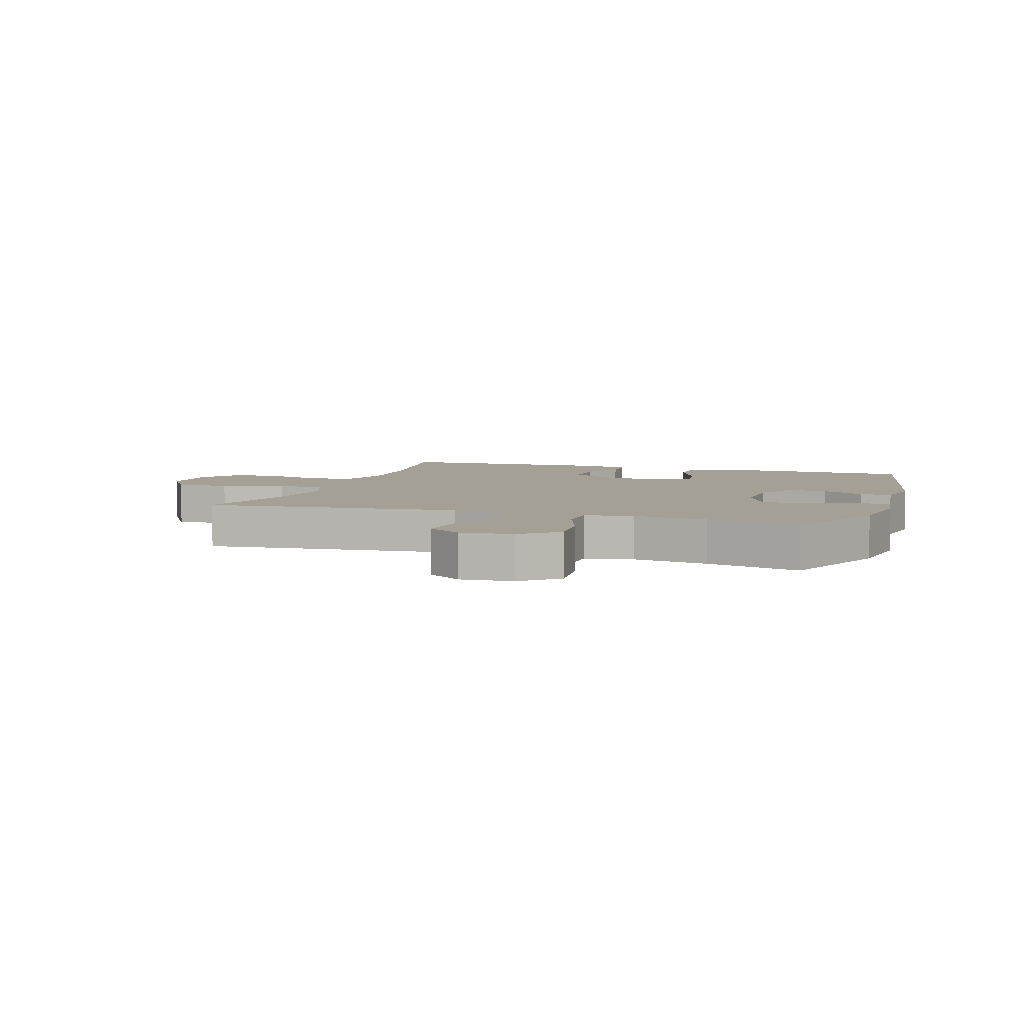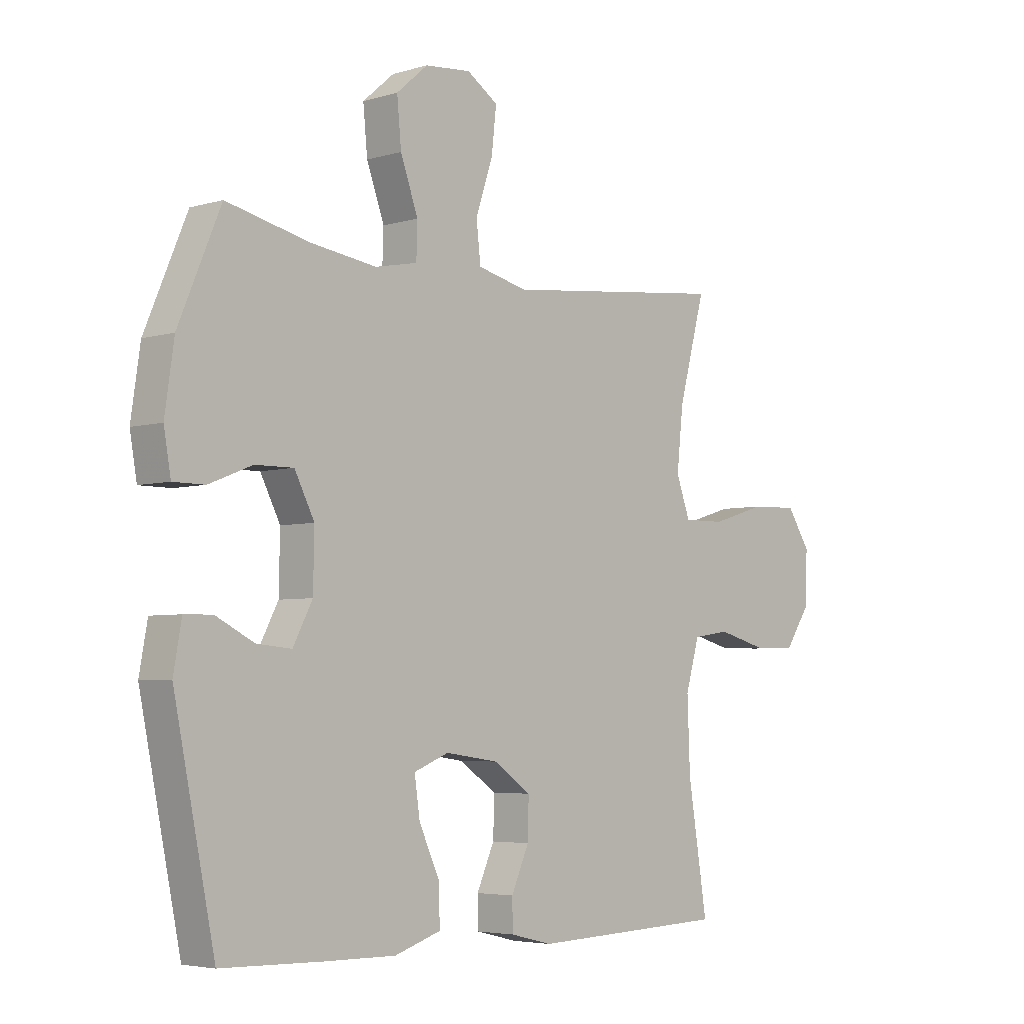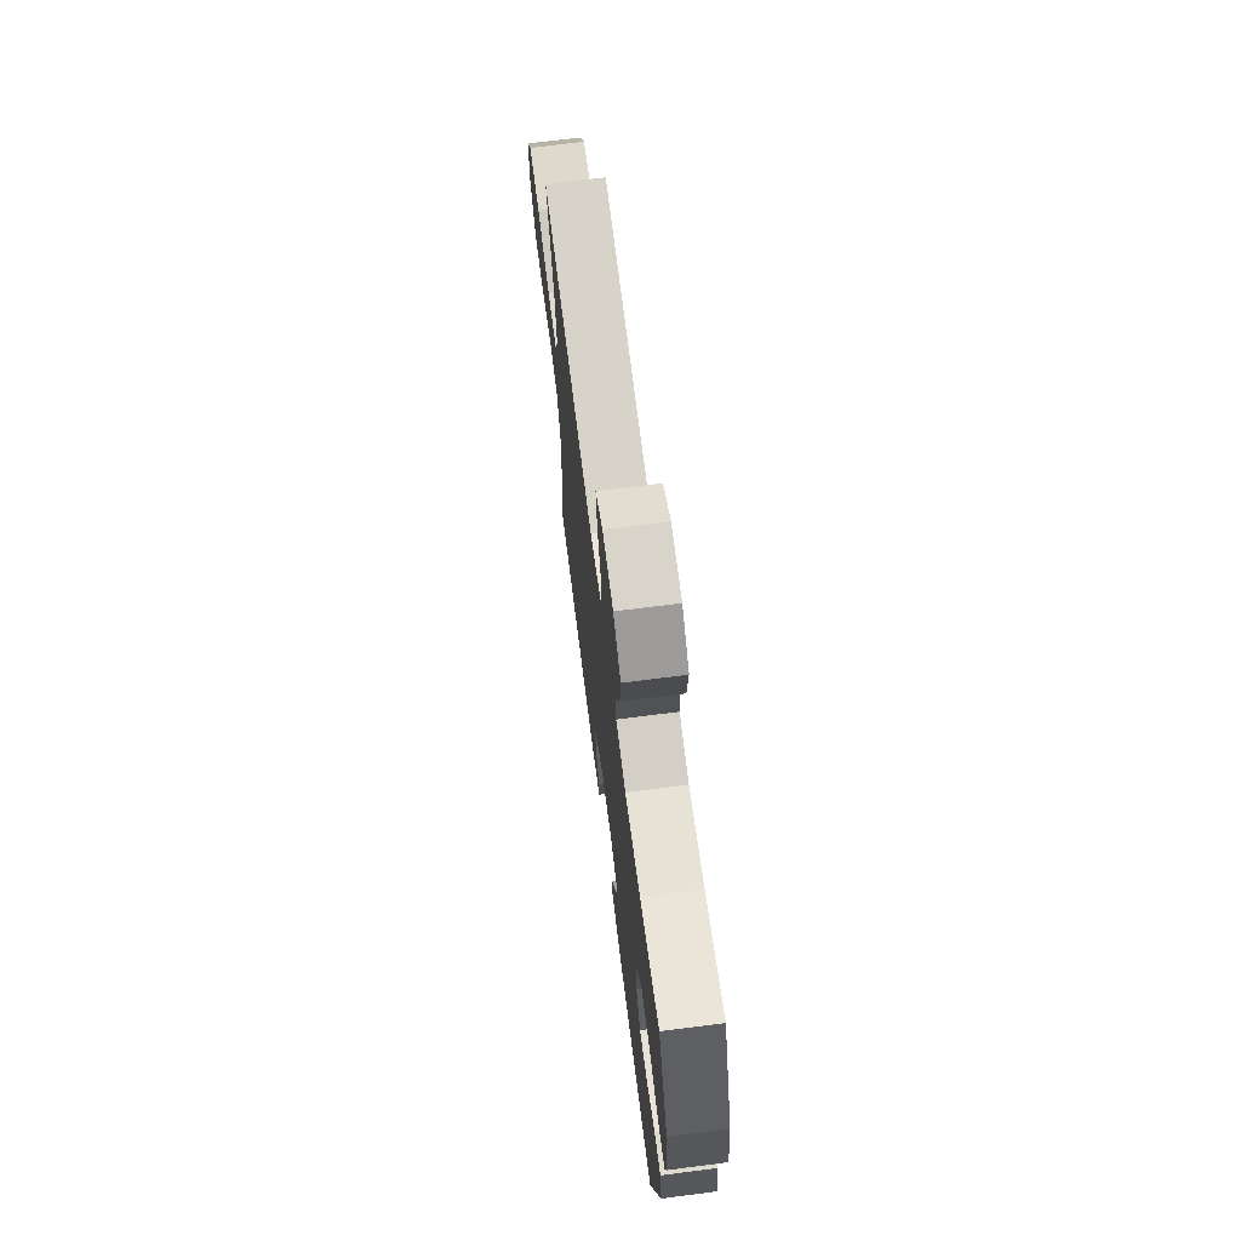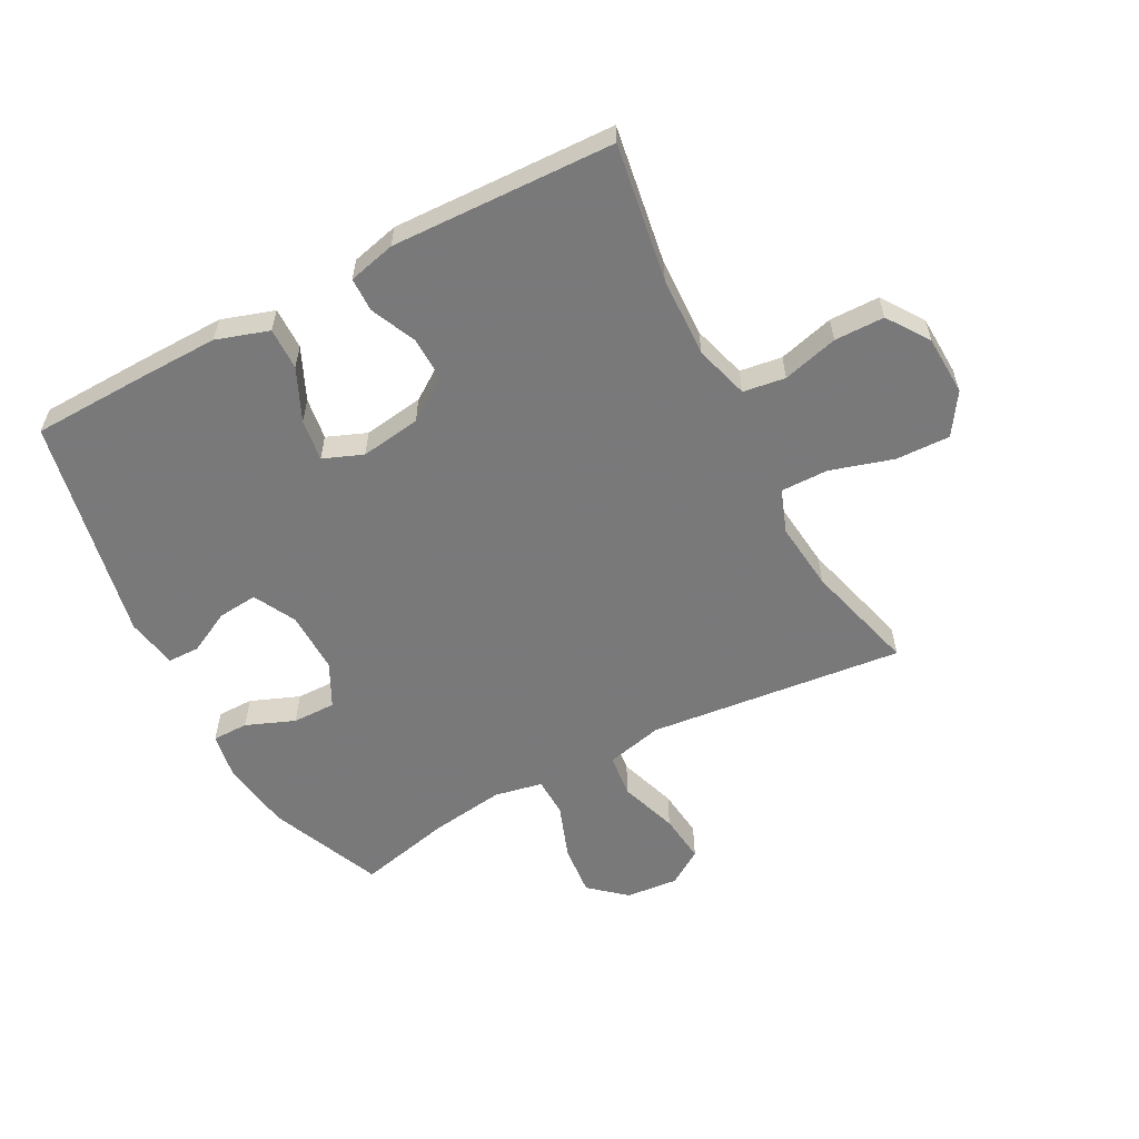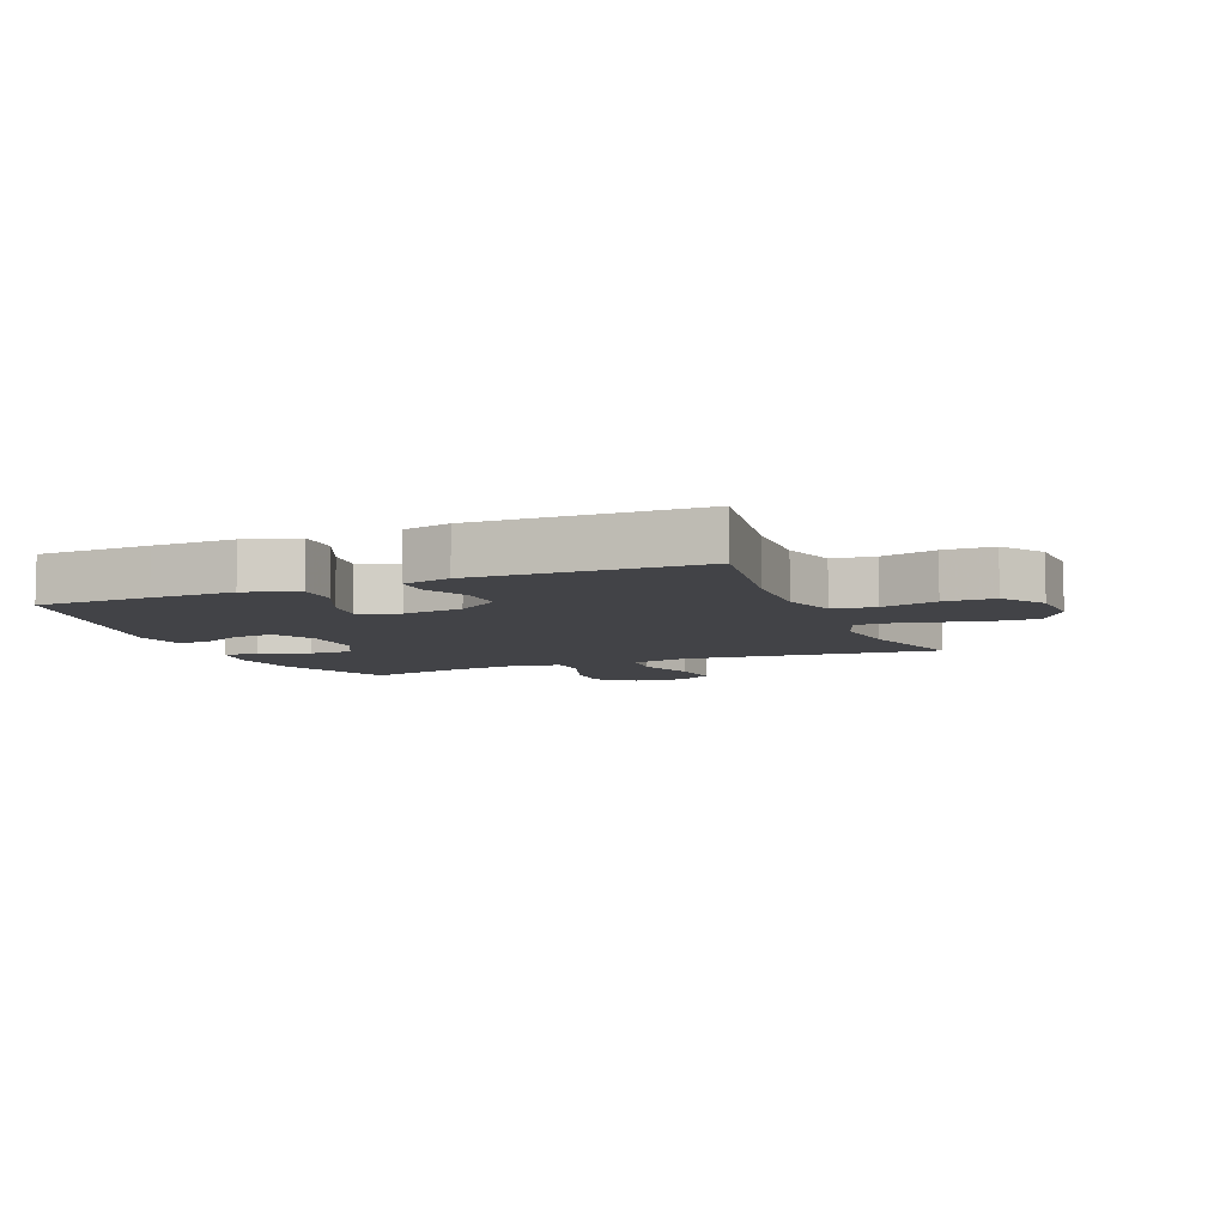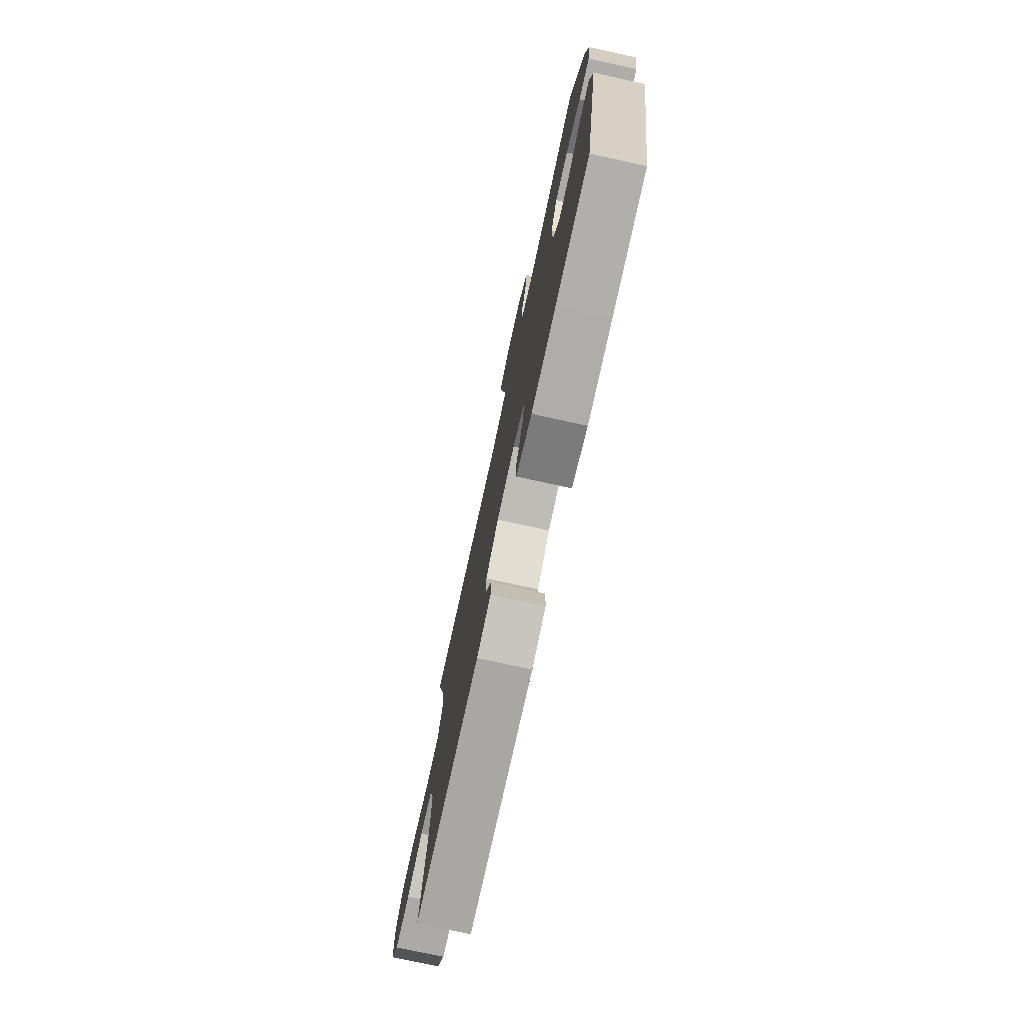
<metadata>
{"format":"obj","ext":"obj","renderer":"f3d","projection":"perspective","resolution":1024,"background":"white","views":[{"elev":5.8,"azim":18.5,"up":"+Y"},{"elev":-4.6,"azim":133.3,"up":"+Z"},{"elev":70.1,"azim":82.7,"up":"+Z"},{"elev":-57.8,"azim":-152.0,"up":"+Y"},{"elev":-7.4,"azim":-157.6,"up":"+Y"},{"elev":-76.6,"azim":77.7,"up":"+Z"}]}
</metadata>
<code>
v 0.5 0.07 0.5
v 0.578 0.07 0.315
v 0.595 0.07 0.197
v 0.582 0.07 0.122
v 0.523 0.07 0.122
v 0.443 0.07 0.154
v 0.372 0.07 0.155
v 0.335 0.07 0.083
v 0.337 0.07 -0.019
v 0.373 0.07 -0.088
v 0.438 0.07 -0.082
v 0.509 0.07 -0.046
v 0.561 0.07 -0.047
v 0.576 0.07 -0.131
v 0.5 0.07 -0.5
v 0.314 0.07 -0.505
v 0.18 0.07 -0.507
v 0.094 0.07 -0.479
v 0.095 0.07 -0.41
v 0.134 0.07 -0.325
v 0.144 0.07 -0.256
v 0.079 0.07 -0.23
v -0.02 0.07 -0.244
v -0.09 0.07 -0.292
v -0.088 0.07 -0.364
v -0.055 0.07 -0.438
v -0.056 0.07 -0.494
v -0.134 0.07 -0.513
v -0.5 0.07 -0.5
v -0.464 0.07 -0.275
v -0.459 0.07 -0.143
v -0.485 0.07 -0.054
v -0.554 0.07 -0.044
v -0.645 0.07 -0.068
v -0.727 0.07 -0.067
v -0.774 0.07 0.002
v -0.778 0.07 0.1
v -0.734 0.07 0.167
v -0.645 0.07 0.164
v -0.542 0.07 0.133
v -0.464 0.07 0.132
v -0.438 0.07 0.203
v -0.45 0.07 0.316
v -0.5 0.07 0.5
v -0.218 0.07 0.469
v -0.08 0.07 0.454
v 0.013 0.07 0.476
v 0.021 0.07 0.547
v -0.011 0.07 0.643
v -0.02 0.07 0.724
v 0.038 0.07 0.762
v 0.124 0.07 0.754
v 0.183 0.07 0.703
v 0.175 0.07 0.619
v 0.142 0.07 0.528
v 0.144 0.07 0.464
v 0.223 0.07 0.448
v 0.346 0.07 0.465
v 0.5 0 0.5
v 0.578 0 0.315
v 0.595 0 0.197
v 0.582 0 0.122
v 0.523 0 0.122
v 0.443 0 0.154
v 0.372 0 0.155
v 0.335 0 0.083
v 0.337 0 -0.019
v 0.373 0 -0.088
v 0.438 0 -0.082
v 0.509 0 -0.046
v 0.561 0 -0.047
v 0.576 0 -0.131
v 0.5 0 -0.5
v 0.314 0 -0.505
v 0.18 0 -0.507
v 0.094 0 -0.479
v 0.095 0 -0.41
v 0.134 0 -0.325
v 0.144 0 -0.256
v 0.079 0 -0.23
v -0.02 0 -0.244
v -0.09 0 -0.292
v -0.088 0 -0.364
v -0.055 0 -0.438
v -0.056 0 -0.494
v -0.134 0 -0.513
v -0.5 0 -0.5
v -0.464 0 -0.275
v -0.459 0 -0.143
v -0.485 0 -0.054
v -0.554 0 -0.044
v -0.645 0 -0.068
v -0.727 0 -0.067
v -0.774 0 0.002
v -0.778 0 0.1
v -0.734 0 0.167
v -0.645 0 0.164
v -0.542 0 0.133
v -0.464 0 0.132
v -0.438 0 0.203
v -0.45 0 0.316
v -0.5 0 0.5
v -0.218 0 0.469
v -0.08 0 0.454
v 0.013 0 0.476
v 0.021 0 0.547
v -0.011 0 0.643
v -0.02 0 0.724
v 0.038 0 0.762
v 0.124 0 0.754
v 0.183 0 0.703
v 0.175 0 0.619
v 0.142 0 0.528
v 0.144 0 0.464
v 0.223 0 0.448
v 0.346 0 0.465
f 53 54 55
f 52 53 55
f 51 52 55
f 50 51 55
f 49 50 55
f 48 49 55
f 47 48 55 56
f 46 47 56 57
f 43 44 45
f 42 43 45 46
f 41 42 46 57
f 38 39 40
f 37 38 40
f 36 37 40
f 35 36 40
f 34 35 40
f 33 34 40
f 32 33 40 41
f 41 57 58
f 32 41 58
f 31 32 58
f 28 29 30
f 27 28 30
f 26 27 30
f 25 26 30
f 24 25 30 31
f 18 19 20
f 17 18 20
f 16 17 20
f 15 16 20
f 14 15 20
f 13 14 20
f 12 13 20
f 11 12 20
f 10 11 20 21
f 9 10 21 22
f 4 5 6
f 3 4 6
f 2 3 6
f 1 2 6
f 58 1 6
f 58 6 7
f 58 7 8
f 31 58 8
f 24 31 8
f 23 24 8
f 8 9 22 23
f 113 112 111
f 113 111 110
f 113 110 109
f 113 109 108
f 113 108 107
f 113 107 106
f 114 113 106 105
f 115 114 105 104
f 103 102 101
f 104 103 101 100
f 115 104 100 99
f 98 97 96
f 98 96 95
f 98 95 94
f 98 94 93
f 98 93 92
f 98 92 91
f 99 98 91 90
f 116 115 99
f 116 99 90
f 116 90 89
f 88 87 86
f 88 86 85
f 88 85 84
f 88 84 83
f 89 88 83 82
f 78 77 76
f 78 76 75
f 78 75 74
f 78 74 73
f 78 73 72
f 78 72 71
f 78 71 70
f 78 70 69
f 79 78 69 68
f 80 79 68 67
f 64 63 62
f 64 62 61
f 64 61 60
f 64 60 59
f 64 59 116
f 65 64 116
f 66 65 116
f 66 116 89
f 66 89 82
f 66 82 81
f 81 80 67 66
f 1 59 60 2
f 2 60 61 3
f 3 61 62 4
f 4 62 63 5
f 5 63 64 6
f 6 64 65 7
f 7 65 66 8
f 8 66 67 9
f 9 67 68 10
f 10 68 69 11
f 11 69 70 12
f 12 70 71 13
f 13 71 72 14
f 14 72 73 15
f 15 73 74 16
f 16 74 75 17
f 17 75 76 18
f 18 76 77 19
f 19 77 78 20
f 20 78 79 21
f 21 79 80 22
f 22 80 81 23
f 23 81 82 24
f 24 82 83 25
f 25 83 84 26
f 26 84 85 27
f 27 85 86 28
f 28 86 87 29
f 29 87 88 30
f 30 88 89 31
f 31 89 90 32
f 32 90 91 33
f 33 91 92 34
f 34 92 93 35
f 35 93 94 36
f 36 94 95 37
f 37 95 96 38
f 38 96 97 39
f 39 97 98 40
f 40 98 99 41
f 41 99 100 42
f 42 100 101 43
f 43 101 102 44
f 44 102 103 45
f 45 103 104 46
f 46 104 105 47
f 47 105 106 48
f 48 106 107 49
f 49 107 108 50
f 50 108 109 51
f 51 109 110 52
f 52 110 111 53
f 53 111 112 54
f 54 112 113 55
f 55 113 114 56
f 56 114 115 57
f 57 115 116 58
f 58 116 59 1

</code>
